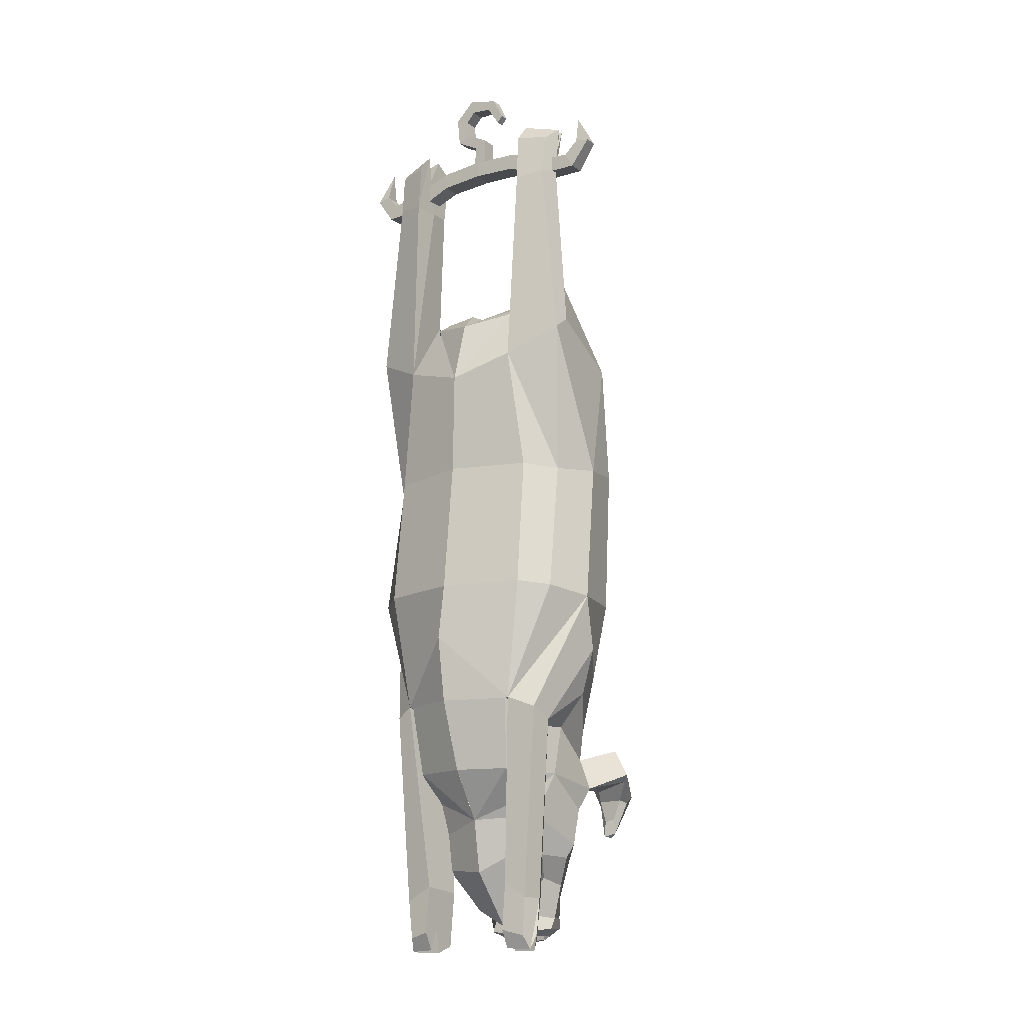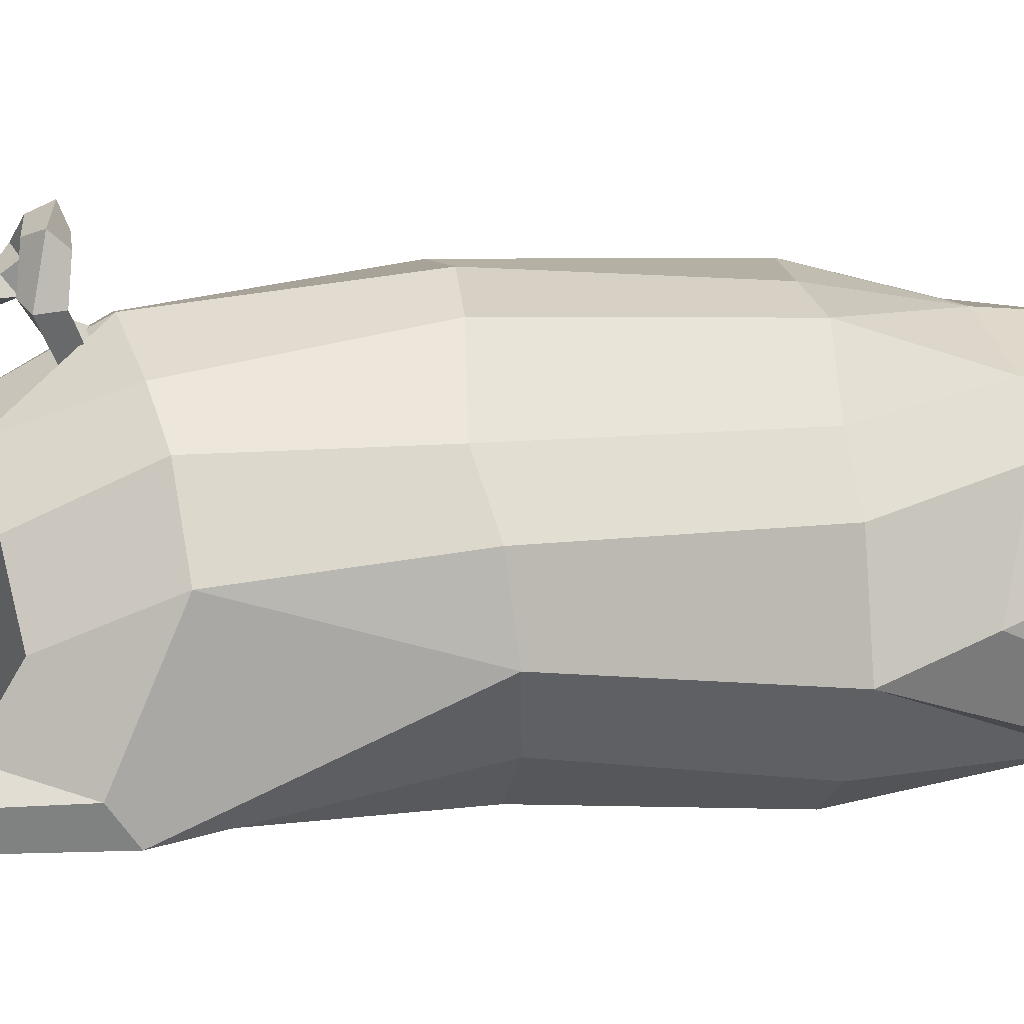
<metadata>
{"format":"obj","ext":"obj","renderer":"f3d","projection":"perspective","resolution":1024,"background":"white","views":[{"elev":-15.0,"azim":-145.6,"up":"+Y"},{"elev":19.7,"azim":-102.3,"up":"+Z"}]}
</metadata>
<code>
v 14.73 -33.63 3.425
v 18.89 -35.78 9.952
v 22.43 -48.52 15.77
v 13.05 -49.04 -8.741
v 24.73 -74.2 7.672
v 16.23 -74.52 -7.25
v 23.6 -40.97 -1.035
v 23.73 -43.92 -5.308
v 20.46 -30.67 2.271
v 14.39 -6.097 -5.98
v 21.58 -4.453 -0.6825
v 14.2 -5.808 -0.1772
v 20.29 -5.082 -4.527
v 14.16 -5.801 3.899
v 18.45 -4.521 2.338
v 14.28 8.042 -2.079
v 22.41 5.891 -0.5232
v 21.94 5.929 1.386
v 14.24 8.064 1.314
v 14.29 4.075 -5.32
v 20.73 3.483 -3.32
v 14.19 5.663 5.515
v 18.88 4.043 3.545
v 14.25 2.662 -1.278
v 21.99 1.881 -0.2011
v 7.534 -172 16.06
v 5.815 -171.8 22.18
v 0.00293 -174.2 24.13
v 0.00293 -174.4 16.76
v 5.48 -169.4 22.46
v 0.00293 -170.9 23.89
v 8.625 -141.3 28.53
v -0 -140.1 29.18
v -0 -148 26.65
v 7.434 -148.5 25.12
v -0 -157.2 25.36
v 7.608 -157.5 23.23
v 8.308 -169.9 16.23
v 9.781 -160.6 16.71
v 14.83 -147.1 15.99
v 16.71 -142.5 17.58
v 15.16 -155.6 12.79
v 12.99 -157.8 12.67
v 15.64 -140.3 5.346
v 13.9 -153.2 3.867
v 8.609 -162.7 11.46
v 3.797 -169.1 12.32
v 10.04 -159.8 3.01
v 4.029 -172.7 10.8
v 0.00293 -173 10.73
v 0.00293 -169.1 11.4
v 0.00293 -162 12.08
v -0 -160.7 -0.2783
v -0 -149.9 -2.061
v 10.86 -140 -6.105
v 12.15 -125.5 -8.259
v 15.81 -130.2 7.561
v 14.27 -136.2 17.64
v 8.09 -135.4 26.6
v -0 -131.4 27.44
v 16.81 -118.6 19.24
v 11.01 -119.1 24.68
v 9.96 -130.7 22.98
v 14.01 -129.6 19.32
v -0 -118.2 27.37
v -0 -129.3 26.06
v 20.49 -123.1 9.234
v 24.13 -114.1 7.651
v 12.9 -125.4 -8.385
v 8.692 -103.5 30.04
v 16.05 -102.7 23.21
v 17.27 -71.57 24.39
v 8.262 -73.18 31.99
v 21.84 -103 16.97
v 22.73 -73.23 17.58
v 16.25 -47.98 24.81
v 9.411 -47.1 28.8
v 25.19 -103.1 3.882
v 16.5 -101.1 -10.03
v 14.89 -34.43 18.75
v 5.238 -34.01 23.41
v -0 -74.11 33.71
v -0 -46.1 31.68
v -0 -103.1 30.57
v 21.85 -139.1 24.85
v 8.963 -141.3 31.91
v 19.57 -133.9 23.84
v 9.072 -136.5 29.52
v 18.48 -144.7 30.23
v 11.49 -145.2 30.67
v 18.07 -143.2 33.07
v 11.44 -143.8 33.98
v 15.52 -151.2 30.01
v 12.95 -151.8 29.7
v 15.09 -149.9 31.87
v 13.19 -150.4 31.62
v 14.26 -152.1 30.67
v 10.28 -153.2 20.59
v 13.16 -149.7 16.64
v 13.28 -148.1 18.05
v 9.772 -151.6 21.62
v 10.75 -152.9 20.78
v 13.24 -150.1 17.17
v 13.23 -148.9 18.04
v 10.48 -151.8 21.5
v 3.861 -173.6 16.51
v 3.637 -173.5 21.01
v 2.081 -174.3 21.73
v 1.722 -174.5 16.93
v 2.807 -173.7 13.13
v 1.616 -173.9 13.19
v 3.023 -171.8 16.76
v 3.052 -171.7 19.96
v 2.521 -172 19.73
v 2.054 -172.2 16.99
v 2.842 -172 14.91
v 2.006 -172 14.94
v 0.00293 -174.6 21.87
v 0.00293 -174 13.3
v 17.1 -141.7 19.91
v 10.86 -140.9 28.36
v 21.12 -140.6 25.06
v 11.03 -141.8 30.57
v 17.25 -144 29.32
v 11.89 -144.1 29.96
v 15.19 -148.1 30.01
v 13.21 -148.6 29.77
v 0.02173 -139.8 -8.504
v -0 -125.8 -13.48
v -0 -112.5 -15.6
v -0 -101 -13.82
v -0 -74.12 -11.04
v -0 -52.86 -10.65
v -0 -39.52 -6.925
v 18.55 -129.7 -1.555
v 17.1 -127.3 -6.665
v 11.29 -129.8 3.439
v 14.72 -130.7 3.347
v 14.98 -166.8 -1.954
v 9.008 -163.7 -5.798
v 14.08 -166.6 -6.133
v 9.008 -164.6 3.139
v 13.37 -166.7 0.8622
v 9.008 -176.8 -4.908
v 14.2 -177 -4.201
v 14.13 -177.3 -2.609
v 9.008 -177.2 -2.097
v 9.008 -173.1 -6.791
v 13.44 -174.3 -5.8
v 9.008 -175.8 1.88
v 12.98 -175.5 -0.1455
v 9.008 -172.5 -3.149
v 15.11 -173.8 -3.111
v -0 -36.51 22.22
v 10.01 -37.31 -2.901
v 8.784 -35.15 -0.04004
v 7.39 -31.3 6.617
v -0 -34.74 7.75
v -0.02026 -162.7 10.55
v 11.08 -162.6 8.657
v 5.672 -168.7 11.32
v 6.509 -168.1 9.255
v -0 -171.5 10.91
v -0 -171.7 8.98
v 21.77 -101.8 -5.417
v 21.11 -75.02 -1.187
v 5.81 -165.5 22.1
v 0.00293 -165.5 24.01
v 11.58 -145.3 0.3337
v 0.6846 -48.47 27.03
v 3.517 -47.98 28.07
v 4.315 -46.42 25.57
v 1.475 -46.9 24.54
v -1.441 -43.34 29.47
v 1.396 -42.84 30.77
v 2.197 -40.95 28.49
v -0.6232 -41.44 27.18
v -2.358 -41.97 32.82
v 0.5409 -40.95 33.37
v -0.4066 -38.04 33.49
v -3.395 -38.99 32.93
v 0.009766 -42.72 37.1
v 2.092 -40.84 35.97
v 1.485 -38.77 38.03
v -0.7257 -40.6 39.24
v 4.973 -43.25 37.28
v 5.179 -40.63 36.21
v 6.294 -39.67 38.51
v 6.048 -42.3 39.68
v 8.058 -41.85 33.87
v 7.29 -39.42 34.5
v 9.581 -38.76 35.24
v 10.4 -41.23 34.6
v 7.435 -39.16 31.16
v 7.541 -37.68 33.16
v 9.322 -36.35 32.25
v 9.232 -37.81 30.08
v 5.449 -37.17 31.8
v 7.081 -36.43 33.39
v 7.361 -34.37 32.38
v 5.59 -34.98 30.59
v 5.157 -36.71 34.39
v 7.221 -35.96 34.48
v 6.608 -33.93 34.69
v 4.328 -34.54 34.54
v 6.898 -37.12 36.16
v 8.116 -35.91 35.23
v 7.867 -34.55 36.57
v 6.539 -35.7 37.56
v 9.054 -37.37 36
v 9.023 -35.8 35.24
v 9.784 -35.14 36.67
v 9.806 -36.7 37.47
v 10.34 -36.72 34.35
v 9.884 -35.48 34.28
v 10.98 -35.12 34.98
v 11.48 -36.34 35.06
v -14.73 -33.63 3.425
v -18.89 -35.78 9.952
v -22.43 -48.52 15.77
v -13.05 -49.04 -8.741
v -24.73 -74.2 7.672
v -16.23 -74.52 -7.25
v -23.6 -40.97 -1.035
v -23.73 -43.92 -5.308
v -20.46 -30.67 2.271
v -13.68 -6.097 -5.98
v -20.82 -4.453 -0.6825
v -13.49 -5.808 -0.1772
v -19.54 -5.082 -4.527
v -13.45 -5.801 3.899
v -17.71 -4.521 2.338
v -13.57 8.042 -2.079
v -21.65 5.891 -0.5232
v -21.18 5.929 1.386
v -13.54 8.064 1.314
v -13.59 4.075 -5.32
v -19.97 3.483 -3.32
v -13.48 5.663 5.515
v -18.15 4.043 3.545
v -13.54 2.662 -1.278
v -21.22 1.881 -0.2011
v -7.529 -172 16.06
v -5.809 -171.8 22.18
v 0.00293 -174.2 24.13
v 0.00293 -174.4 16.76
v -5.474 -169.4 22.46
v 0.00293 -170.9 23.89
v -8.625 -141.3 28.53
v -0 -140.1 29.18
v -0 -148 26.65
v -7.434 -148.5 25.12
v -0 -157.2 25.36
v -7.608 -157.5 23.23
v -8.302 -169.9 16.23
v -9.748 -163 16.47
v -14.83 -147.1 15.99
v -16.71 -142.5 17.58
v -14.55 -154.6 14.39
v -12.98 -157.3 13.89
v -15.64 -140.3 5.346
v -12.46 -149.1 2.912
v -8.551 -161.5 11.64
v -3.791 -169.1 12.32
v -10.04 -155 4.08
v -4.023 -172.7 10.8
v 0.00293 -173 10.73
v 0.00293 -169.1 11.4
v -0 -160.7 -0.2783
v -0 -149.9 -2.061
v -10.86 -140 -6.105
v -12.15 -125.5 -8.259
v -15.81 -130.2 7.561
v -14.27 -136.2 17.64
v -8.09 -135.4 26.6
v -0 -131.4 27.44
v -16.81 -118.6 19.24
v -11.01 -119.1 24.68
v -9.96 -130.7 22.98
v -14.01 -129.6 19.32
v -0 -118.2 27.37
v -0 -129.3 26.06
v -20.49 -123.1 9.234
v -24.13 -114.1 7.651
v -12.9 -125.4 -8.385
v -8.692 -103.5 30.04
v -16.05 -102.7 23.21
v -17.27 -71.57 24.39
v -8.262 -73.18 31.99
v -21.84 -103 16.97
v -22.73 -73.23 17.58
v -16.25 -47.98 24.81
v -9.411 -47.1 28.8
v -25.19 -103.1 3.882
v -16.5 -101.1 -10.03
v -14.89 -34.43 18.75
v -5.238 -34.01 23.41
v -0 -74.11 33.71
v -0 -46.1 31.68
v -0 -103.1 30.57
v -21.85 -139.1 24.85
v -8.963 -141.3 31.91
v -19.57 -133.9 23.84
v -9.072 -136.5 29.52
v -18.48 -144.7 30.23
v -11.49 -145.2 30.67
v -18.07 -143.2 33.07
v -11.44 -143.8 33.98
v -15.52 -151.2 30.01
v -12.95 -151.8 29.7
v -15.09 -149.9 31.87
v -13.19 -150.4 31.62
v -14.26 -152.1 30.67
v -9.905 -153.2 20.63
v -13.16 -149.7 16.64
v -13.28 -148.1 18.05
v -9.5 -151.6 21.56
v -10.39 -153 20.79
v -13.24 -150.1 17.17
v -13.23 -148.9 18.04
v -10.2 -151.8 21.44
v -3.855 -173.6 16.51
v -3.631 -173.5 21.01
v -2.075 -174.3 21.73
v -1.717 -174.5 16.93
v -2.801 -173.7 13.13
v -1.61 -173.9 13.19
v -3.017 -171.8 16.76
v -3.047 -171.7 19.96
v -2.516 -172 19.73
v -2.048 -172.2 16.99
v -2.836 -172 14.91
v -2.001 -172 14.94
v 0.00293 -174.6 21.87
v 0.00293 -174 13.3
v -17.1 -141.7 19.91
v -10.86 -140.9 28.36
v -21.12 -140.6 25.06
v -11.03 -141.8 30.57
v -17.25 -144 29.32
v -11.89 -144.1 29.96
v -15.19 -148.1 30.01
v -13.21 -148.6 29.77
v -0.02173 -139.8 -8.504
v -0 -112.5 -15.6
v -0 -101 -13.82
v -0 -74.12 -11.04
v -0 -52.86 -10.65
v -0 -39.52 -6.925
v -18.55 -129.7 -1.555
v -18.24 -127.5 -6.582
v -10.92 -129.6 3.856
v -14.86 -130.4 3.543
v -16.01 -166.7 -1.325
v -10.03 -163.5 -5.169
v -15.11 -166.4 -5.504
v -10.03 -161.9 -1.849
v -14.4 -166.5 1.491
v -10.03 -176.6 -4.28
v -15.23 -176.8 -3.572
v -15.16 -177.1 -1.981
v -10.03 -177 -1.468
v -10.03 -172.9 -6.162
v -14.46 -174.1 -5.171
v -10.03 -175.7 2.509
v -14 -175.3 0.4834
v -10.03 -172.3 -2.52
v -16.14 -173.6 -2.482
v -0 -36.51 22.22
v -10.01 -37.31 -2.901
v -8.784 -35.15 -0.04004
v -7.39 -31.3 6.617
v -0 -34.74 7.75
v 0.02026 -162.7 10.55
v -10.9 -157 7.497
v -5.217 -167.6 9.545
v -6.41 -167.4 7.894
v -0 -171.5 10.91
v -0 -171.7 8.98
v -21.77 -101.8 -5.417
v -21.11 -75.02 -1.187
v -5.804 -165.5 22.1
v 0.00293 -165.5 24.01
v -11.58 -145.3 0.3337
v 19.45 -1.186 1.82
v 18.08 -4.488 1.771
v 18.08 -4.488 -1.771
v 19.45 -1.186 -1.82
v 24.27 -1.564 1.873
v 25.98 -4.675 1.74
v 25.98 -4.675 -1.74
v 24.27 -1.564 -1.873
v 26.98 1.27 1.568
v 29.87 0.817 1.43
v 29.87 0.817 -1.43
v 26.98 1.27 -1.568
v 26.58 7.248 -0
v -0 2.99 -2.122
v -0 2.99 2.122
v 9.655 2.389 1.98
v 9.655 2.389 -1.98
v -0 -0.4633 2.144
v 9.197 -1.026 2.037
v -0 -0.4633 -2.144
v 9.197 -1.026 -2.037
v -19.45 -1.186 1.82
v -18.08 -4.488 1.771
v -18.08 -4.488 -1.771
v -19.45 -1.186 -1.82
v -24.27 -1.564 1.873
v -25.98 -4.675 1.74
v -25.98 -4.675 -1.74
v -24.27 -1.564 -1.873
v -26.98 1.27 1.568
v -29.87 0.817 1.43
v -29.87 0.817 -1.43
v -26.98 1.27 -1.568
v -26.58 7.248 -0
v -9.655 2.389 1.98
v -9.655 2.389 -1.98
v -9.197 -1.026 2.037
v -9.197 -1.026 -2.037
v 1.047 7.27 1.528
v -1.659 8.51 1.476
v 1.047 7.27 -1.528
v -1.659 8.51 -1.476
v 1.298 1.349 1.491
v -1.695 1.445 1.504
v -1.695 1.445 -1.504
v 1.298 1.349 -1.491
v 3.085 11.02 1.523
v 5.799 9.796 1.479
v 5.799 9.796 -1.479
v 3.085 11.02 -1.523
v 3.597 14.58 1.518
v 6.377 15.67 1.482
v 6.377 15.67 -1.482
v 3.597 14.58 -1.518
v 1.693 16.66 1.518
v 2.314 19.58 1.483
v 2.314 19.58 -1.483
v 1.693 16.66 -1.518
v -2.356 16.38 1.215
v -3.901 18.18 1.177
v -3.901 18.18 -1.177
v -2.356 16.38 -1.215
v -4.789 12.56 0.8892
v -6.001 13.87 0.9032
v -6.001 13.87 -0.9032
v -4.789 12.56 -0.8892
f 24 19 18 25
f 17 21 20 16
f 23 18 19 22
f 166 4 8
f 5 8 7 3
f 2 9 1
f 3 7 9 2
f 12 10 4
f 4 10 13 8
f 8 13 11 7
f 9 15 14 1
f 1 14 12 4
f 7 11 15 9
f 17 25 11
f 18 11 25
f 19 24 12
f 16 10 24
f 24 10 12
f 10 16 20
f 10 20 21 13
f 13 21 17 11
f 15 23 22 14
f 14 22 19 12
f 11 18 23 15
f 16 24 25 17
f 112 113 114 115
f 28 27 30 31
f 35 32 33 34
f 34 36 37 35
f 30 167 168 31
f 38 30 27 26
f 39 167 30 38
f 41 32 35 40
f 102 103 104 105
f 39 43 42 37
f 44 41 40
f 45 44 40 42
f 47 46 39 38
f 46 160 43 39
f 45 42 43 160 48
f 47 38 26 49
f 116 112 115 117
f 46 47 51 52
f 47 49 50 51
f 54 45 48 53
f 159 46 52
f 169 44 45
f 44 55 56 57
f 58 41 44 57
f 32 59 60 33
f 63 64 61 62
f 65 66 63 62
f 64 67 68 61
f 152 153 146 147
f 73 70 71 72
f 72 71 74 75
f 77 73 72 76
f 75 3 76 72
f 78 5 75 74
f 165 166 5 78
f 3 75 5
f 145 144 148 149
f 74 61 68 78
f 61 74 71 62
f 70 65 62
f 80 76 3 2
f 81 77 76 80
f 83 82 73 77
f 82 84 70 73
f 60 59 63 66
f 67 64 58 57
f 151 150 147 146
f 58 64 63 59
f 121 120 122 123
f 41 58 87 85
f 59 32 86 88
f 58 59 88 87
f 123 122 124 125
f 85 87 91 89
f 92 86 90
f 87 88 92 91
f 125 124 126 127
f 89 91 95 93
f 92 90 94 96
f 91 92 96 95
f 94 93 97
f 93 95 97
f 96 94 97
f 95 96 97
f 42 40 99 98
f 40 35 100 99
f 35 37 101
f 37 42 98
f 37 98 101
f 35 101 100
f 98 99 103 102
f 99 100 104 103
f 100 101 105 104
f 101 98 102 105
f 26 27 107 106
f 27 28 108 107
f 108 118 29 109
f 49 26 106 110
f 111 119 50
f 50 49 110 111
f 106 107 113 112
f 107 108 114 113
f 108 109 115 114
f 110 106 112 116
f 109 111 117 115
f 111 110 116 117
f 28 118 108
f 29 119 111 109
f 32 41 120 121
f 41 85 122 120
f 86 32 121 123
f 85 89 124 122
f 90 86 123 125
f 89 93 126 124
f 93 94 127 126
f 94 90 125 127
f 65 70 84
f 55 54 128
f 56 55 128 129
f 129 130 69 56
f 6 79 131 132
f 4 6 132 133
f 79 69 130 131
f 1 4 133 155
f 88 86 92
f 67 135 68
f 69 78 136
f 78 68 135 136
f 57 56 137 138
f 137 56 69
f 67 57 138 135
f 69 136 141 140
f 136 135 139 141
f 138 137 142 143
f 140 142 137 69
f 135 138 143 139
f 145 139 153
f 146 153 139
f 140 141 149 148
f 141 139 145 149
f 143 142 150 151
f 144 152 148
f 148 152 140
f 140 152 142
f 142 152 150
f 147 150 152
f 139 143 151 146
f 144 145 153 152
f 83 77 81
f 2 1 155 156
f 80 2 156 157
f 81 157 158
f 154 81 158
f 156 155 134
f 157 156 134
f 158 157 134
f 162 161 163 164
f 46 159 163 161
f 53 48 162 164
f 160 46 161 162
f 48 160 162
f 79 165 69
f 79 6 166 165
f 6 4 166
f 70 62 71
f 54 169 45
f 155 133 134
f 81 80 157
f 83 81 154
f 39 37 167
f 168 167 37 36
f 55 169 54
f 55 44 169
f 69 165 78
f 5 166 8
f 170 171 175 174
f 171 172 176 175
f 172 173 177 176
f 173 170 174 177
f 174 175 179 178
f 175 176 180 179
f 176 177 181 180
f 177 174 178 181
f 178 179 183 182
f 179 180 184 183
f 180 181 185 184
f 181 178 182 185
f 182 183 187 186
f 183 184 188 187
f 184 185 189 188
f 185 182 186 189
f 186 187 191 190
f 187 188 192 191
f 188 189 193 192
f 189 186 190 193
f 190 191 195 194
f 191 192 196 195
f 192 193 197 196
f 193 190 194 197
f 194 195 199 198
f 195 196 200 199
f 196 197 201 200
f 197 194 198 201
f 198 199 203 202
f 199 200 204 203
f 200 201 205 204
f 201 198 202 205
f 202 203 207 206
f 203 204 208 207
f 204 205 209 208
f 205 202 206 209
f 206 207 211 210
f 207 208 212 211
f 208 209 213 212
f 209 206 210 213
f 210 211 215 214
f 211 212 216 215
f 212 213 217 216
f 213 210 214 217
f 214 215 216 217
f 241 242 235 236
f 234 233 237 238
f 240 239 236 235
f 381 225 221
f 222 220 224 225
f 219 218 226
f 220 219 226 224
f 229 221 227
f 221 225 230 227
f 225 224 228 230
f 226 218 231 232
f 218 221 229 231
f 224 226 232 228
f 234 228 242
f 235 242 228
f 236 229 241
f 233 241 227
f 241 229 227
f 227 237 233
f 227 230 238 237
f 230 228 234 238
f 232 231 239 240
f 231 229 236 239
f 228 232 240 235
f 233 234 242 241
f 328 331 330 329
f 245 248 247 244
f 252 251 250 249
f 251 252 254 253
f 247 248 383 382
f 255 243 244 247
f 256 255 247 382
f 258 257 252 249
f 318 321 320 319
f 256 254 259 260
f 261 257 258
f 262 259 257 261
f 264 255 256 263
f 263 256 260 375
f 262 265 375 260 259
f 264 266 243 255
f 332 333 331 328
f 263 52 268 264
f 264 268 267 266
f 270 269 265 262
f 374 52 263
f 384 262 261
f 261 273 272 271
f 274 273 261 258
f 249 250 276 275
f 279 278 277 280
f 281 278 279 282
f 280 277 284 283
f 367 362 361 368
f 289 288 287 286
f 288 291 290 287
f 293 292 288 289
f 291 288 292 220
f 294 290 291 222
f 380 294 222 381
f 220 222 291
f 360 364 363 359
f 290 294 284 277
f 277 278 287 290
f 286 278 281
f 296 219 220 292
f 297 296 292 293
f 299 293 289 298
f 298 289 286 300
f 276 282 279 275
f 283 273 274 280
f 366 361 362 365
f 274 275 279 280
f 337 339 338 336
f 258 301 303 274
f 275 304 302 249
f 274 303 304 275
f 339 341 340 338
f 301 305 307 303
f 308 306 302
f 303 307 308 304
f 341 343 342 340
f 305 309 311 307
f 308 312 310 306
f 307 311 312 308
f 310 313 309
f 309 313 311
f 312 313 310
f 311 313 312
f 259 314 315 257
f 257 315 316 252
f 252 317 254
f 254 314 259
f 254 317 314
f 252 316 317
f 314 318 319 315
f 315 319 320 316
f 316 320 321 317
f 317 321 318 314
f 243 322 323 244
f 244 323 324 245
f 324 325 246 334
f 266 326 322 243
f 327 267 335
f 267 327 326 266
f 322 328 329 323
f 323 329 330 324
f 324 330 331 325
f 326 332 328 322
f 325 331 333 327
f 327 333 332 326
f 245 324 334
f 246 325 327 335
f 249 337 336 258
f 258 336 338 301
f 302 339 337 249
f 301 338 340 305
f 306 341 339 302
f 305 340 342 309
f 309 342 343 310
f 310 343 341 306
f 281 300 286
f 271 344 270
f 272 129 344 271
f 129 272 285 345
f 223 347 346 295
f 221 348 347 223
f 295 346 345 285
f 218 370 348 221
f 304 308 302
f 283 284 350
f 285 351 294
f 294 351 350 284
f 273 353 352 272
f 352 285 272
f 283 350 353 273
f 285 355 356 351
f 351 356 354 350
f 353 358 357 352
f 355 285 352 357
f 350 354 358 353
f 360 368 354
f 361 354 368
f 355 363 364 356
f 356 364 360 354
f 358 366 365 357
f 359 363 367
f 363 355 367
f 355 357 367
f 357 365 367
f 362 367 365
f 354 361 366 358
f 359 367 368 360
f 299 297 293
f 219 371 370 218
f 296 372 371 219
f 297 373 372
f 369 373 297
f 371 349 370
f 372 349 371
f 373 349 372
f 377 379 378 376
f 263 376 378 374
f 269 379 377 265
f 375 377 376 263
f 265 377 375
f 295 285 380
f 295 380 381 223
f 223 381 221
f 286 287 278
f 270 262 384
f 370 349 348
f 297 372 296
f 299 369 297
f 256 382 254
f 383 253 254 382
f 271 270 384
f 271 384 261
f 285 294 380
f 222 225 381
f 386 385 400 403
f 387 386 403 405
f 385 386 390 389
f 386 387 391 390
f 387 388 392 391
f 388 385 389 392
f 389 390 394 393
f 390 391 395 394
f 391 392 396 395
f 392 389 393 396
f 393 394 397
f 394 395 397
f 395 396 397
f 396 393 397
f 399 400 401 398
f 388 401 400 385
f 400 399 402 403
f 398 401 405 404
f 387 405 401 388
f 403 402 404 405
f 407 421 419 406
f 408 422 421 407
f 406 410 411 407
f 407 411 412 408
f 408 412 413 409
f 409 413 410 406
f 410 414 415 411
f 411 415 416 412
f 412 416 417 413
f 413 417 414 410
f 414 418 415
f 415 418 416
f 416 418 417
f 417 418 414
f 399 398 420 419
f 409 406 419 420
f 419 421 402 399
f 398 404 422 420
f 408 409 420 422
f 421 422 404 402
f 423 424 428 427
f 424 426 429 428
f 426 425 430 429
f 425 423 427 430
f 424 423 432 431
f 423 425 433 432
f 425 426 434 433
f 426 424 431 434
f 431 432 436 435
f 432 433 437 436
f 433 434 438 437
f 434 431 435 438
f 435 436 440 439
f 436 437 441 440
f 437 438 442 441
f 438 435 439 442
f 439 440 444 443
f 440 441 445 444
f 441 442 446 445
f 442 439 443 446
f 450 447 448 449
f 446 443 447 450
f 443 444 448 447
f 444 445 449 448
f 445 446 450 449

</code>
